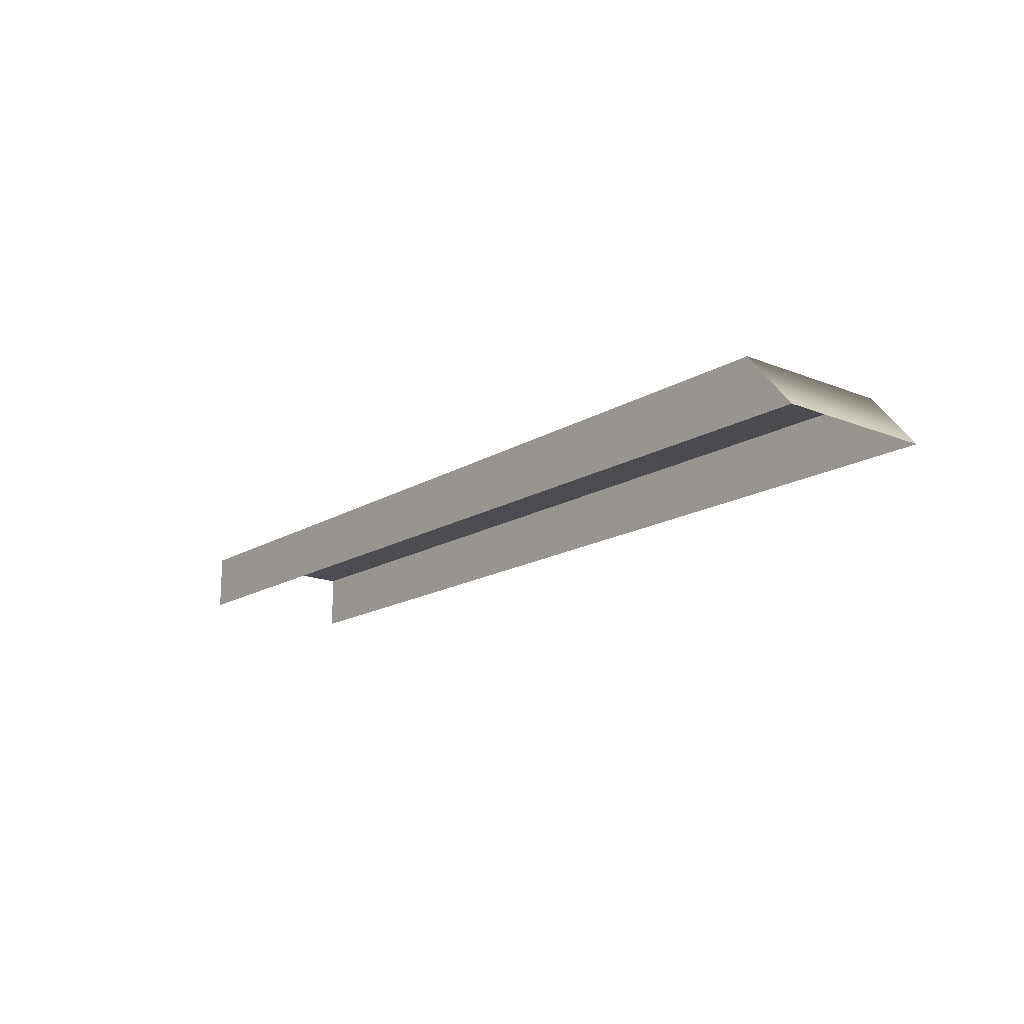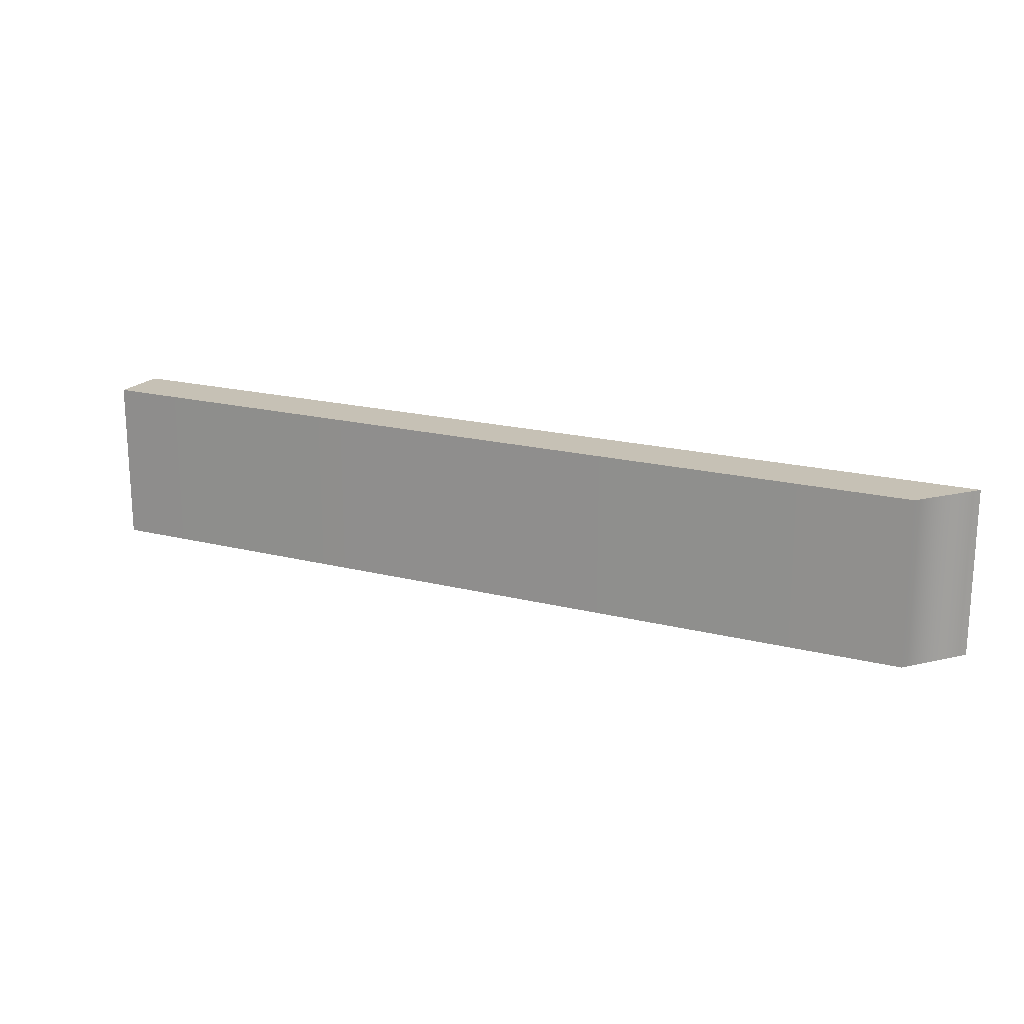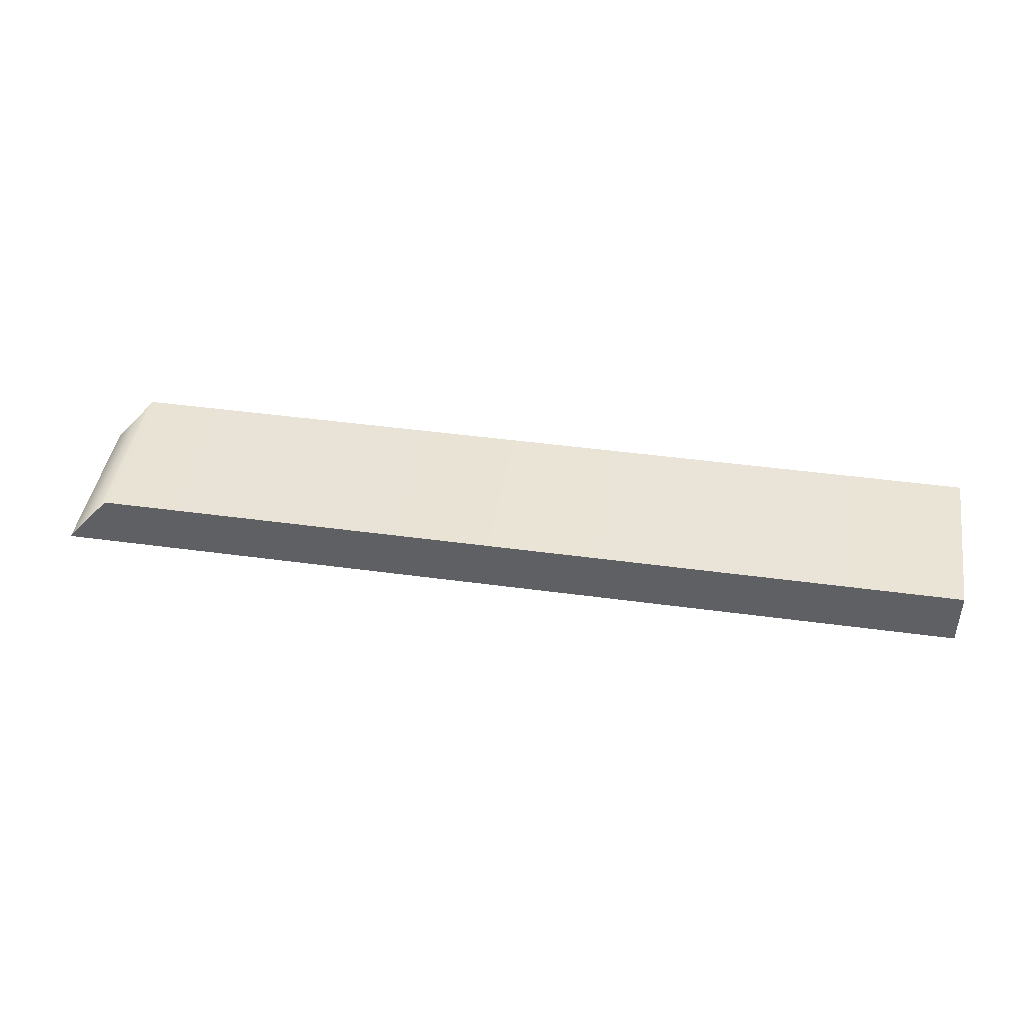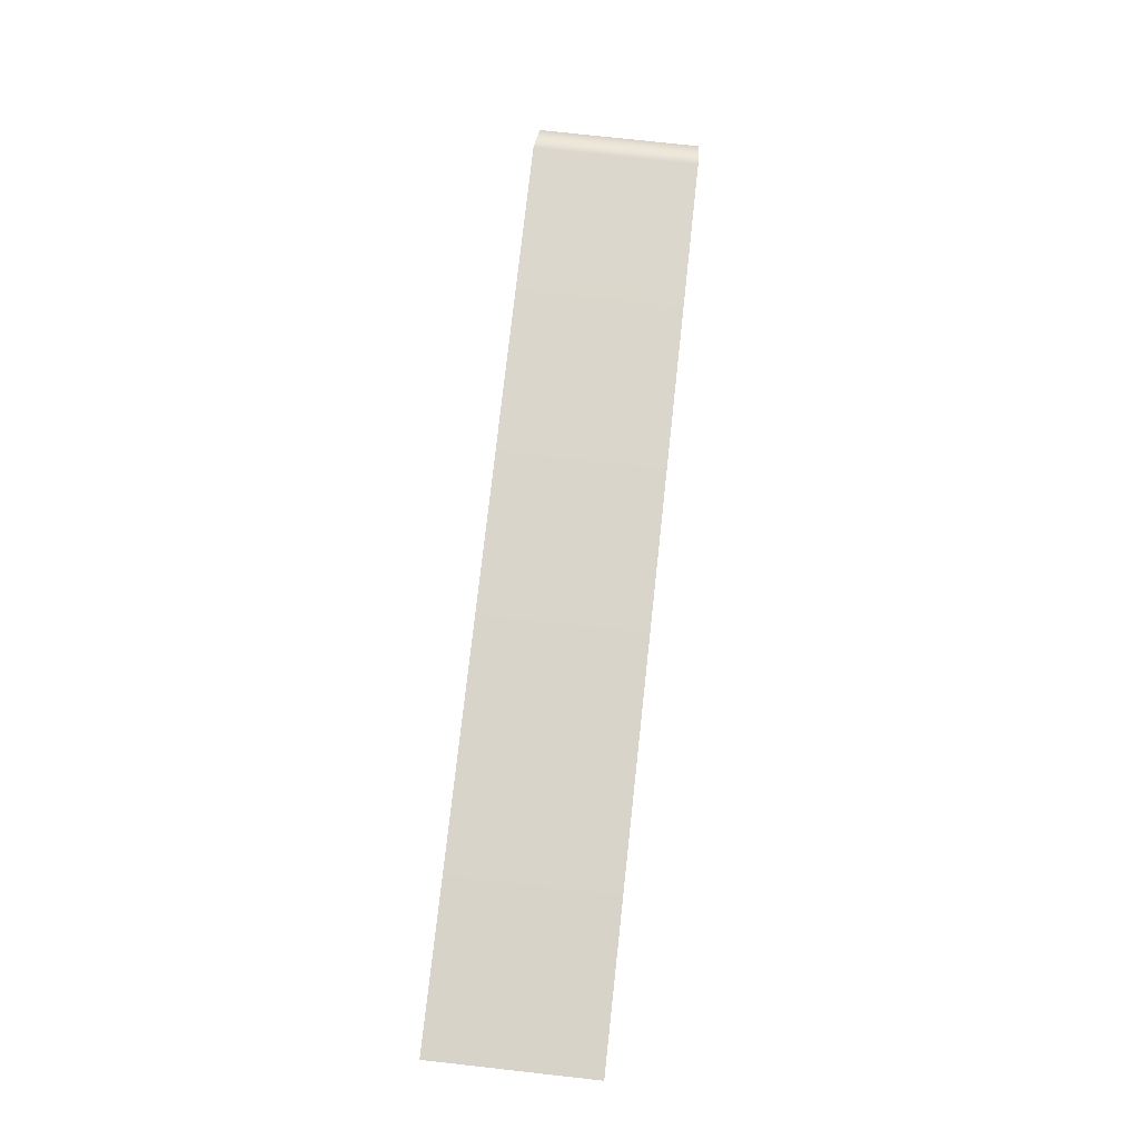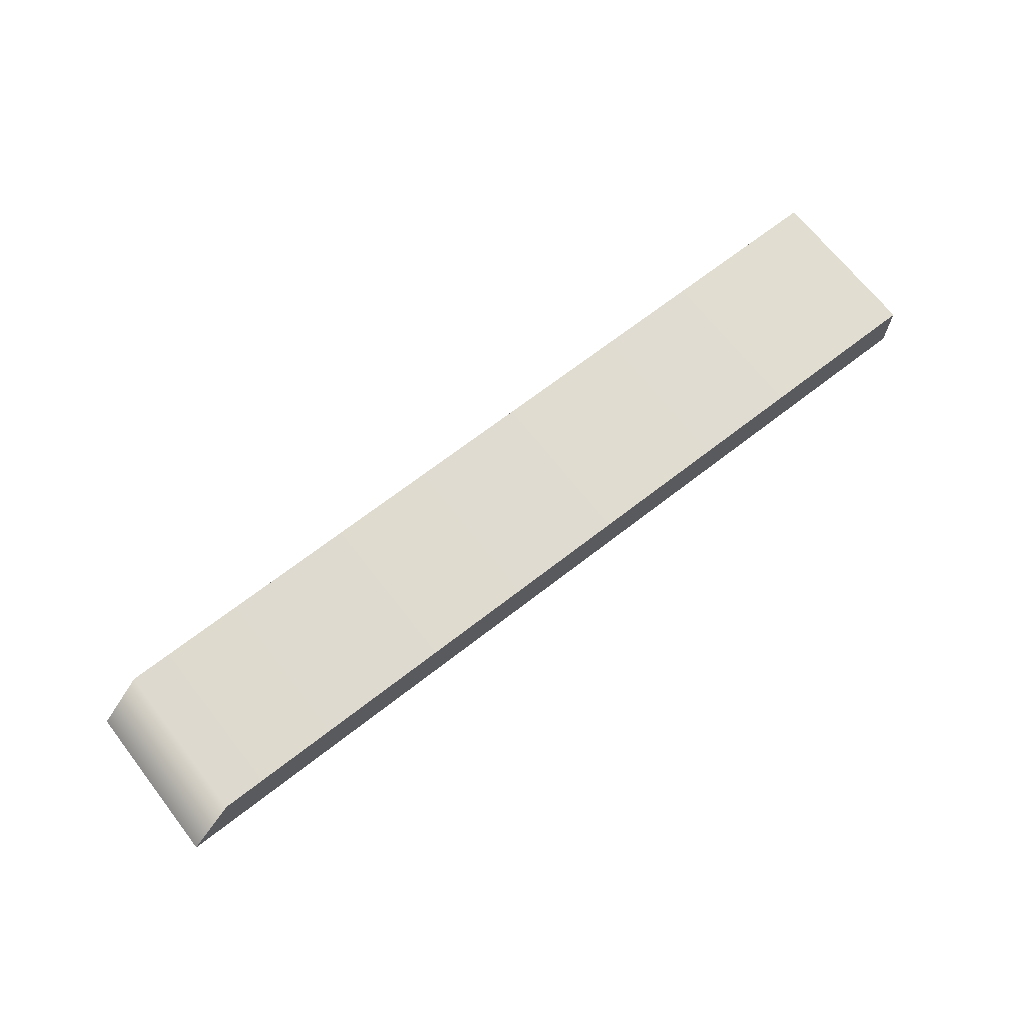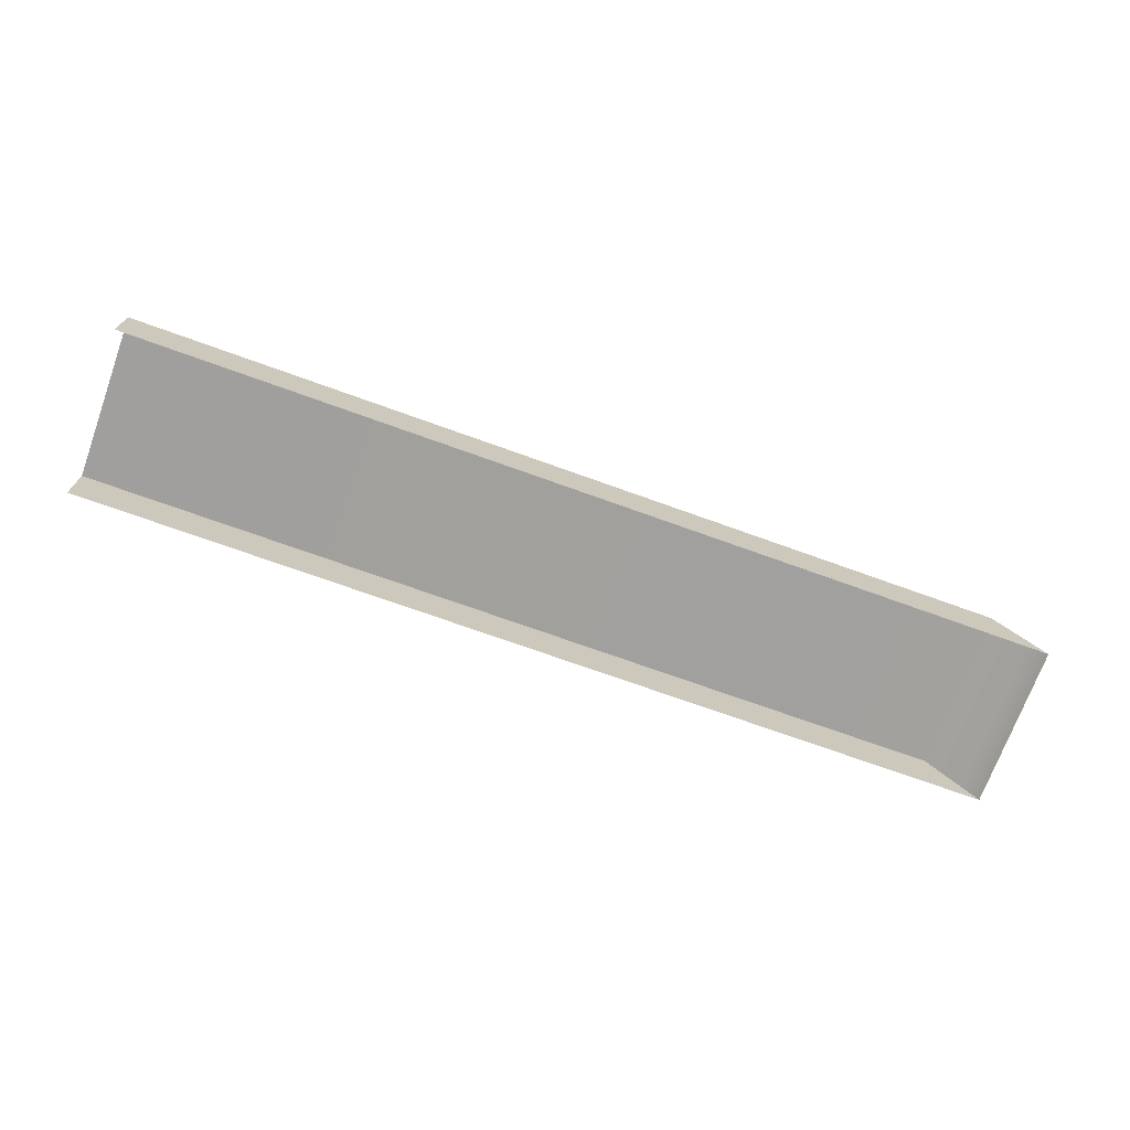
<metadata>
{"format":"obj","ext":"obj","renderer":"f3d","projection":"perspective","resolution":1024,"background":"white","views":[{"elev":-16.5,"azim":50.6,"up":"+Z"},{"elev":18.8,"azim":26.0,"up":"+Y"},{"elev":43.9,"azim":-170.9,"up":"+Z"},{"elev":76.4,"azim":-83.7,"up":"+Z"},{"elev":68.4,"azim":142.1,"up":"+Z"},{"elev":-71.3,"azim":-19.9,"up":"+Z"}]}
</metadata>
<code>
v -100 157.9 3.78
v -100 168.9 3.78
v -100 168.9 0
v -100 157.9 0
v -37.84 157.9 0
v -41 157.9 3.78
v -41 168.9 3.78
v -37.84 168.9 0
f 1 6 7 2
f 2 7 8 3
f 4 5 6 1
f 8 7 6 5

</code>
